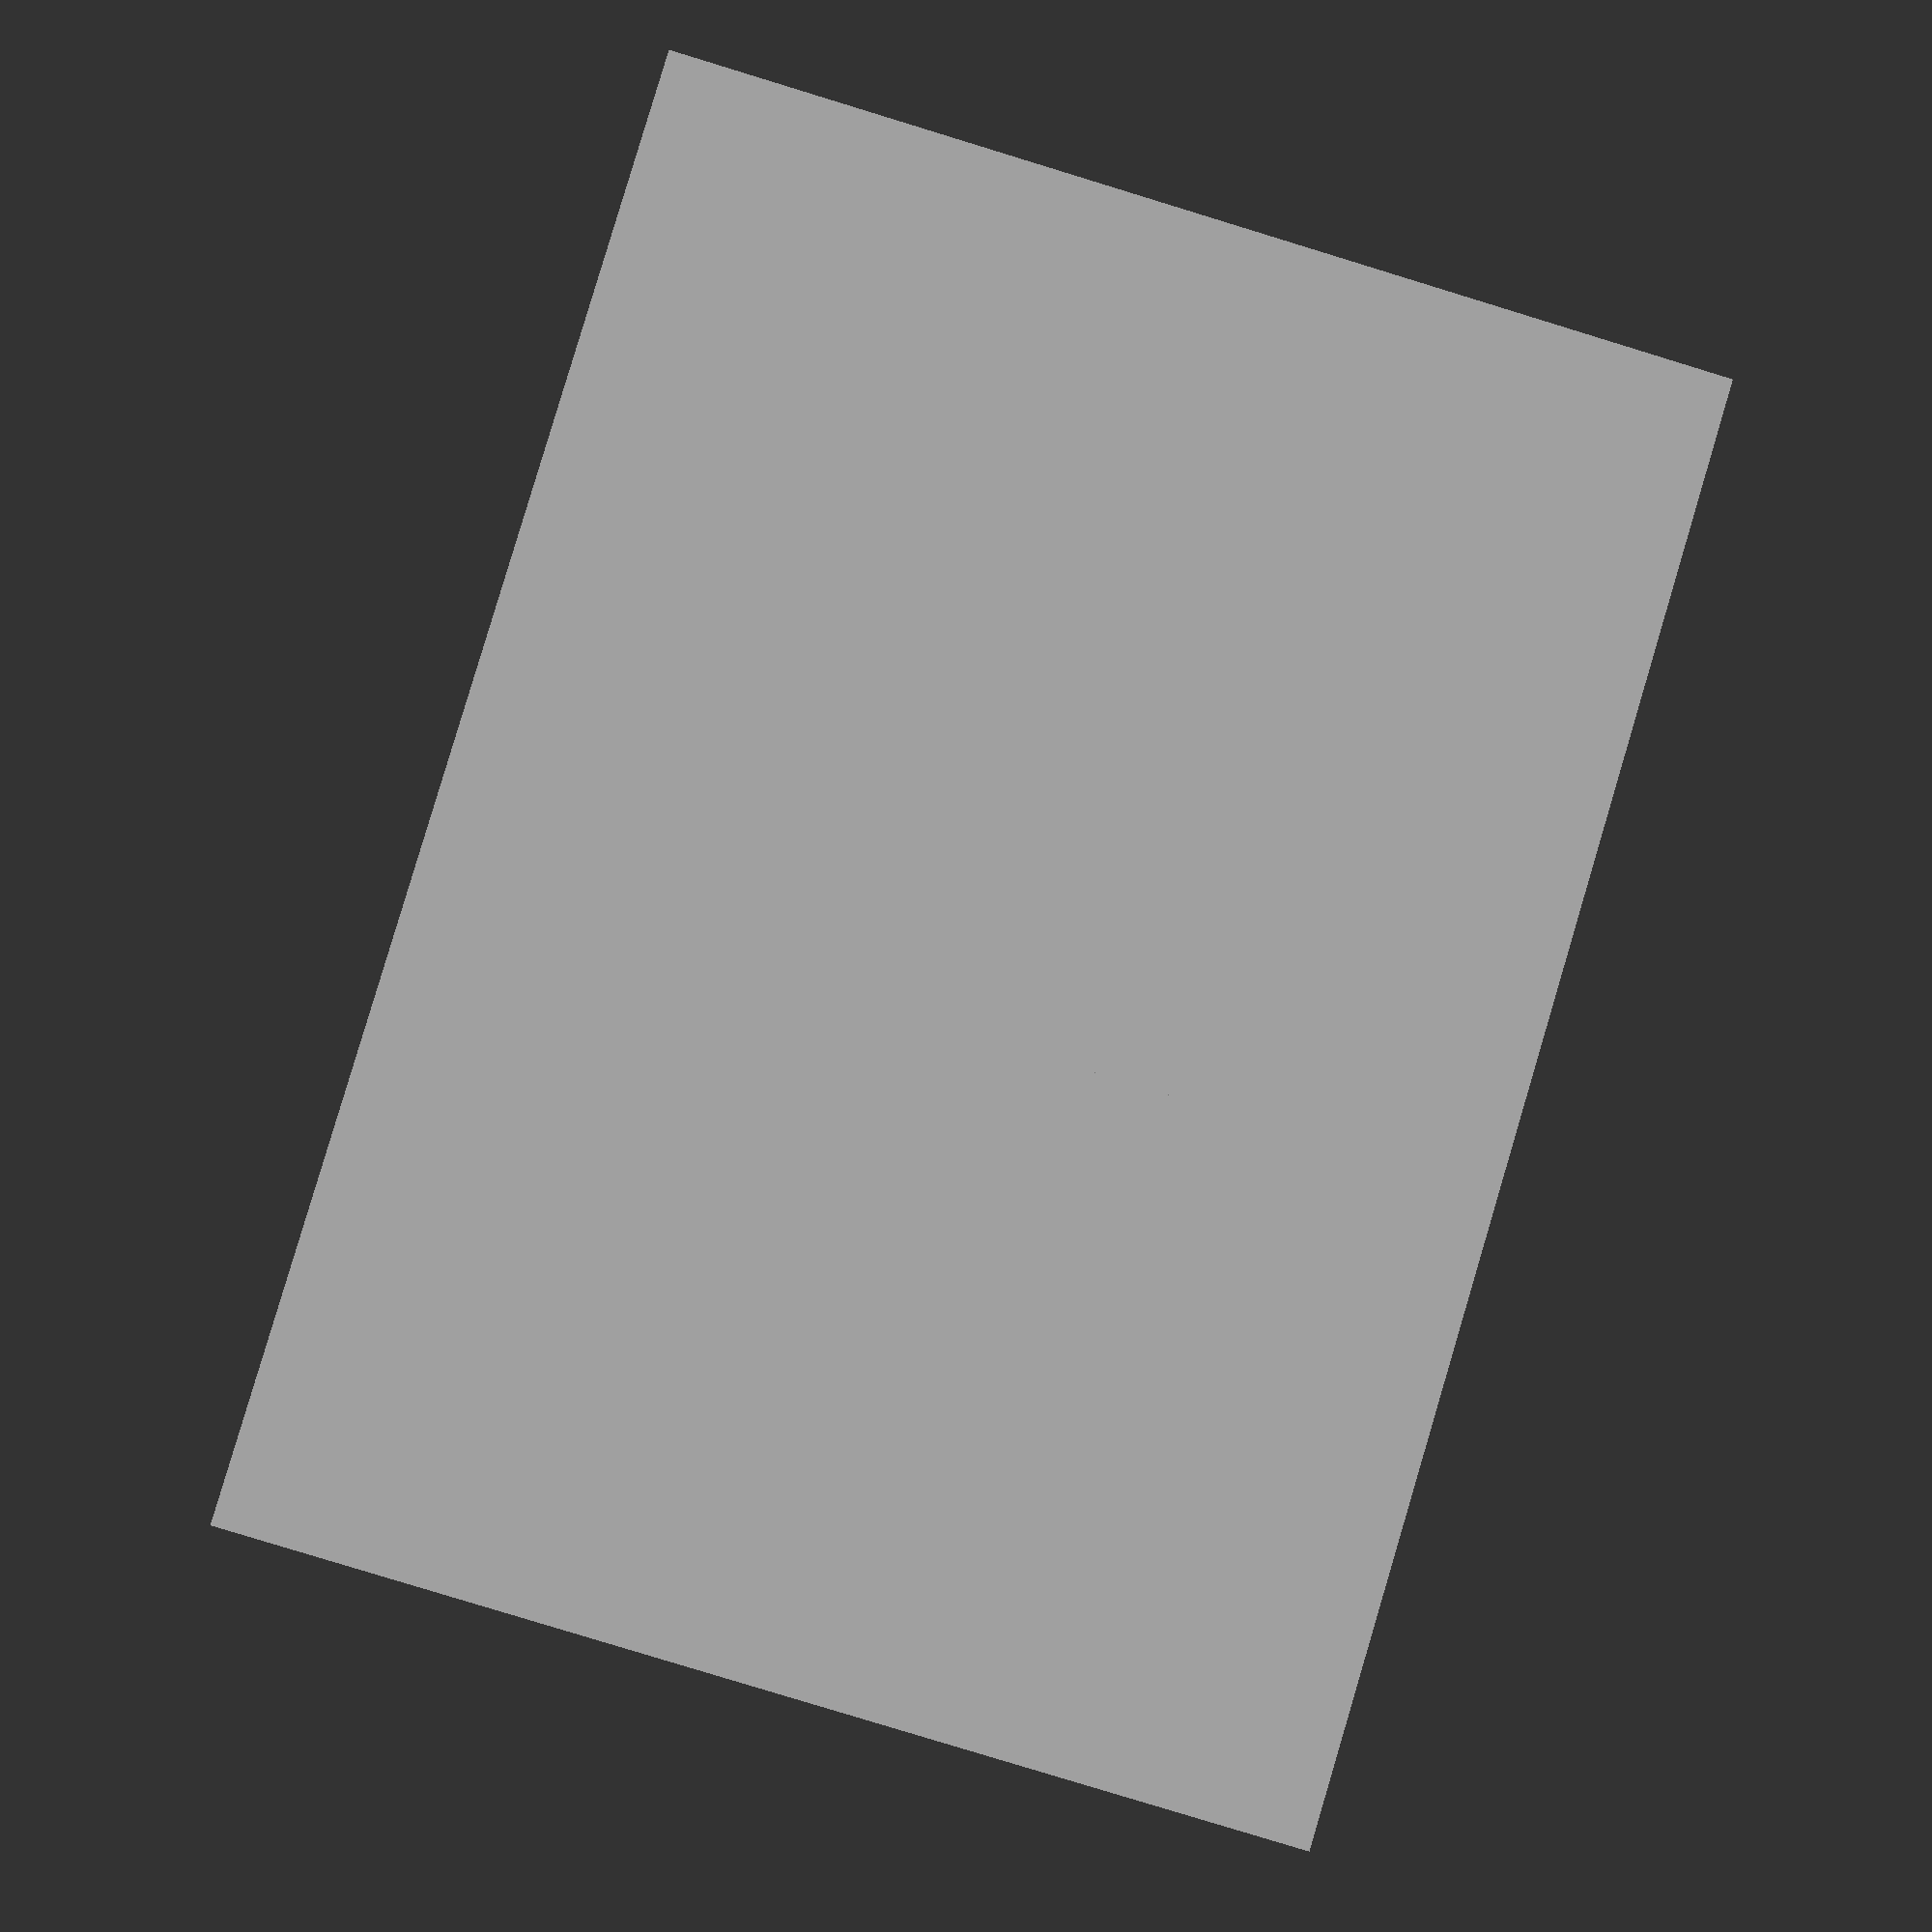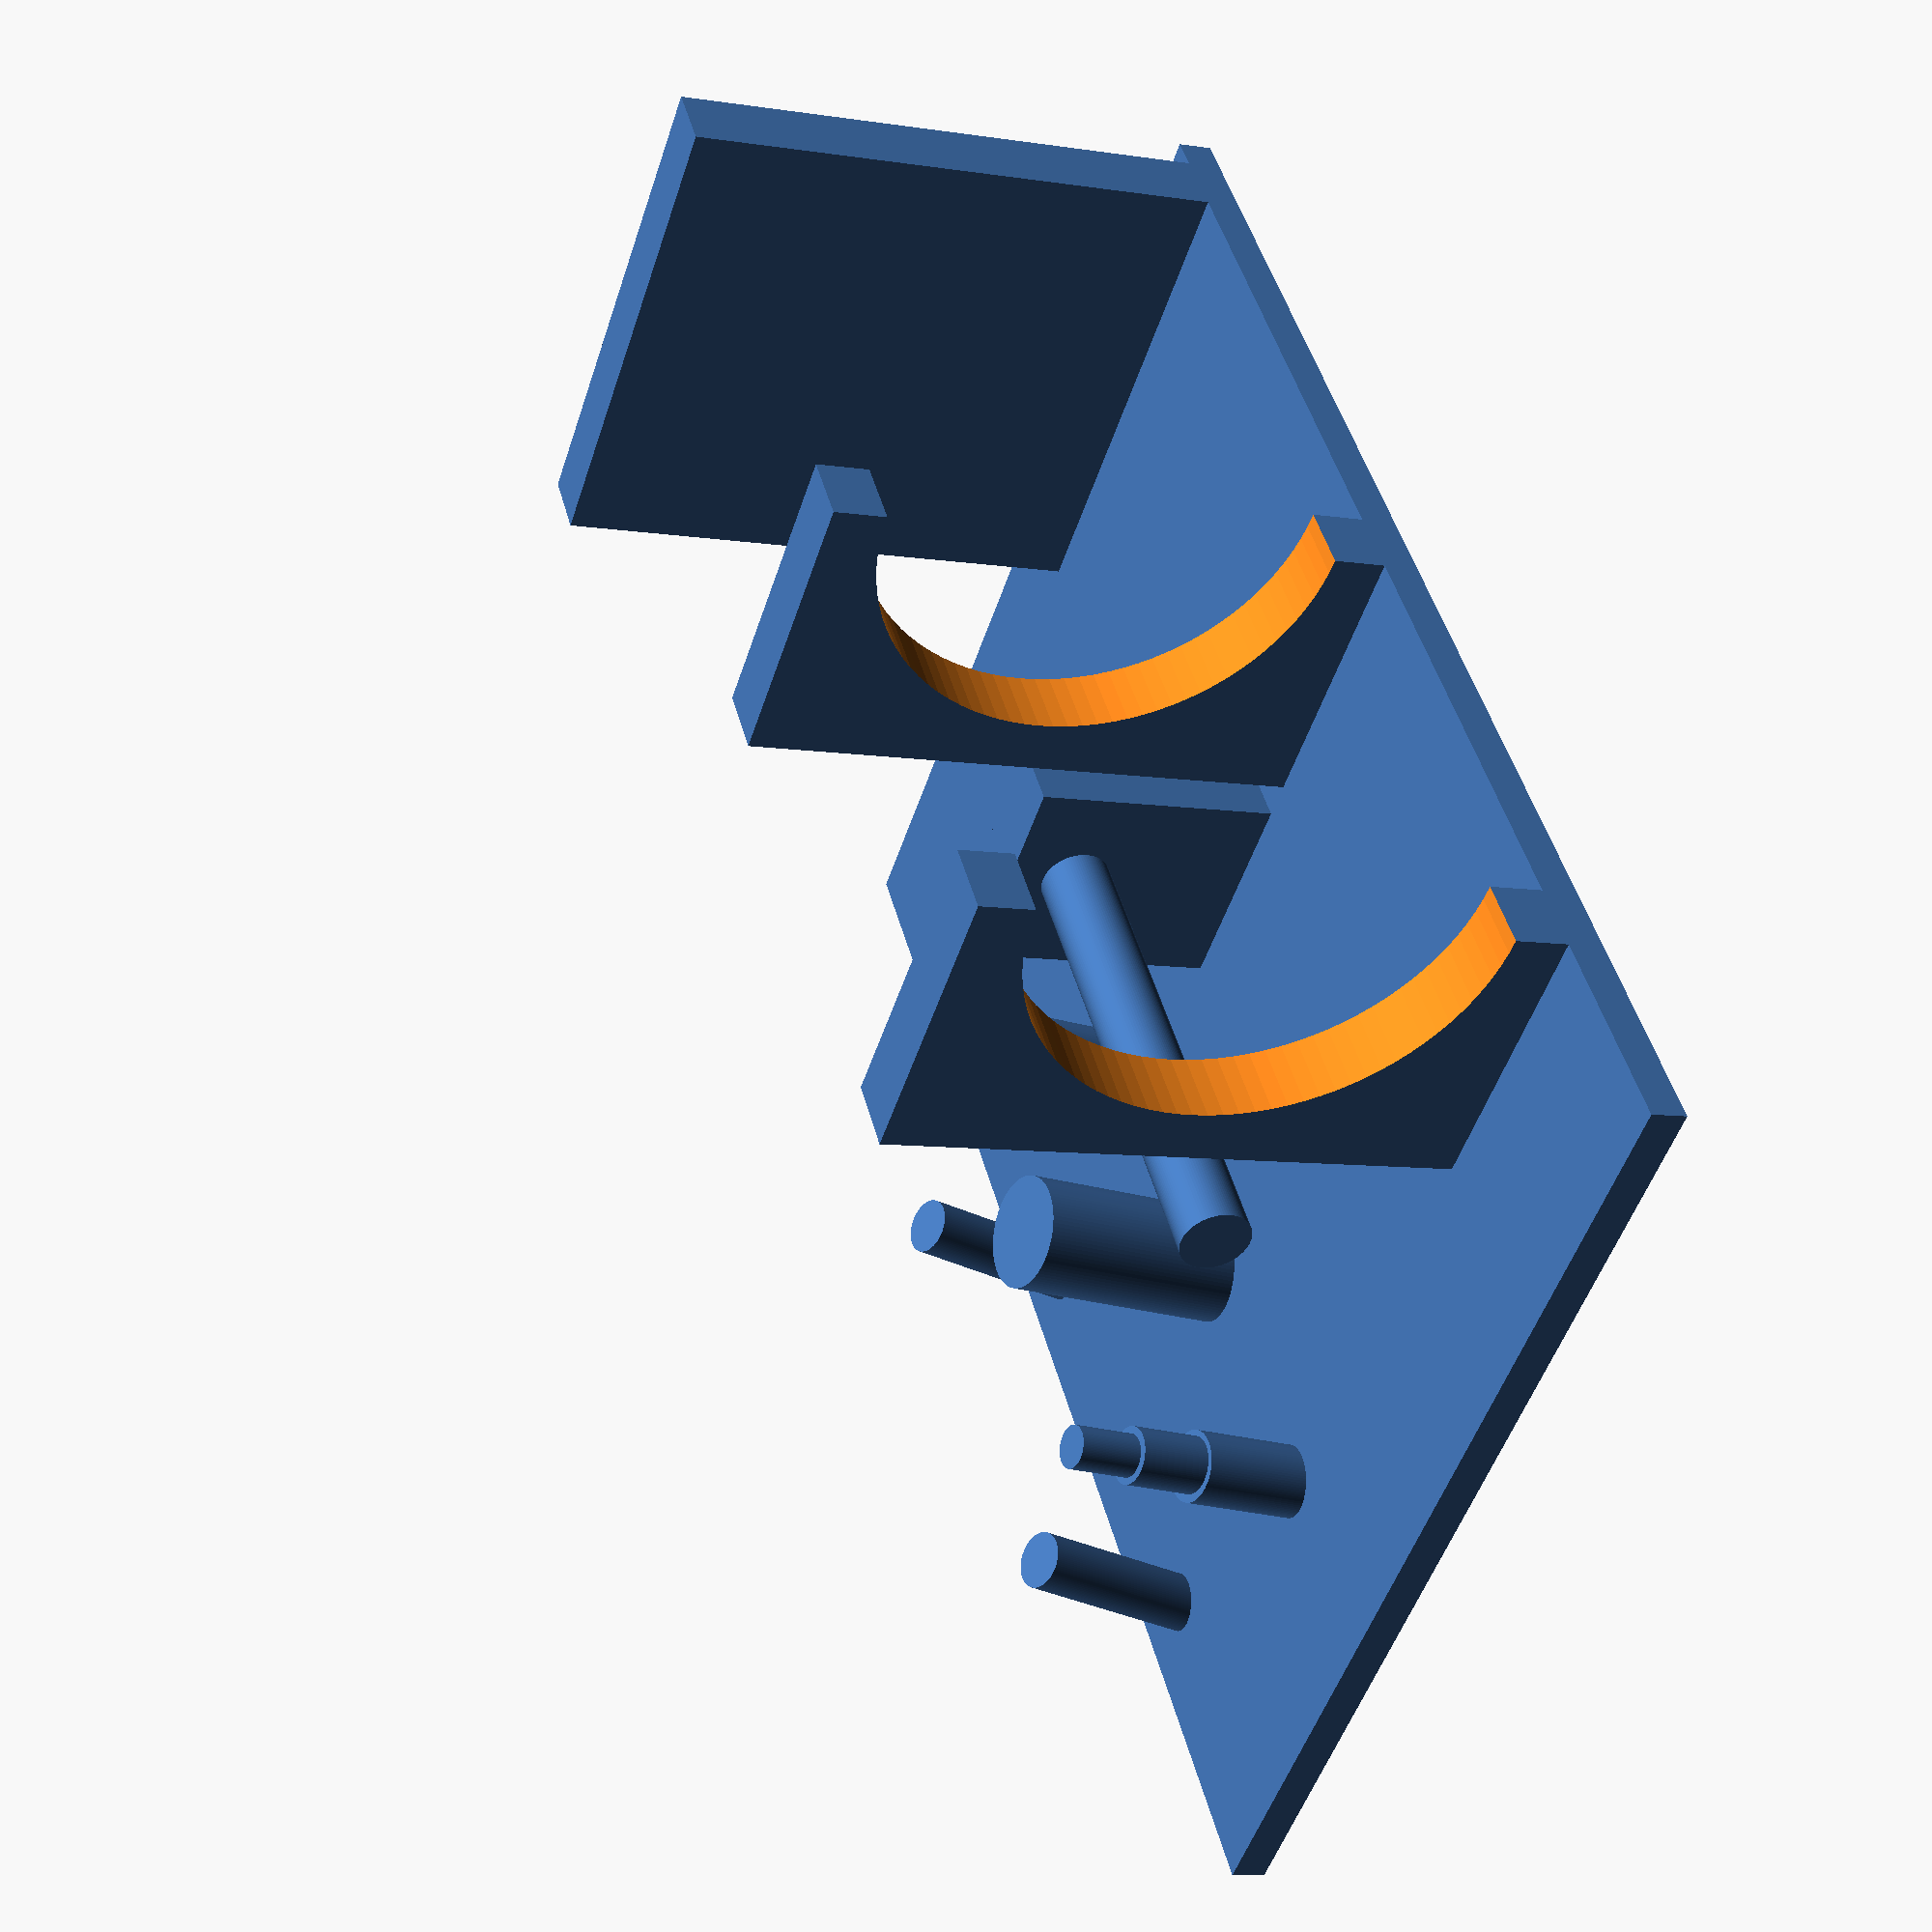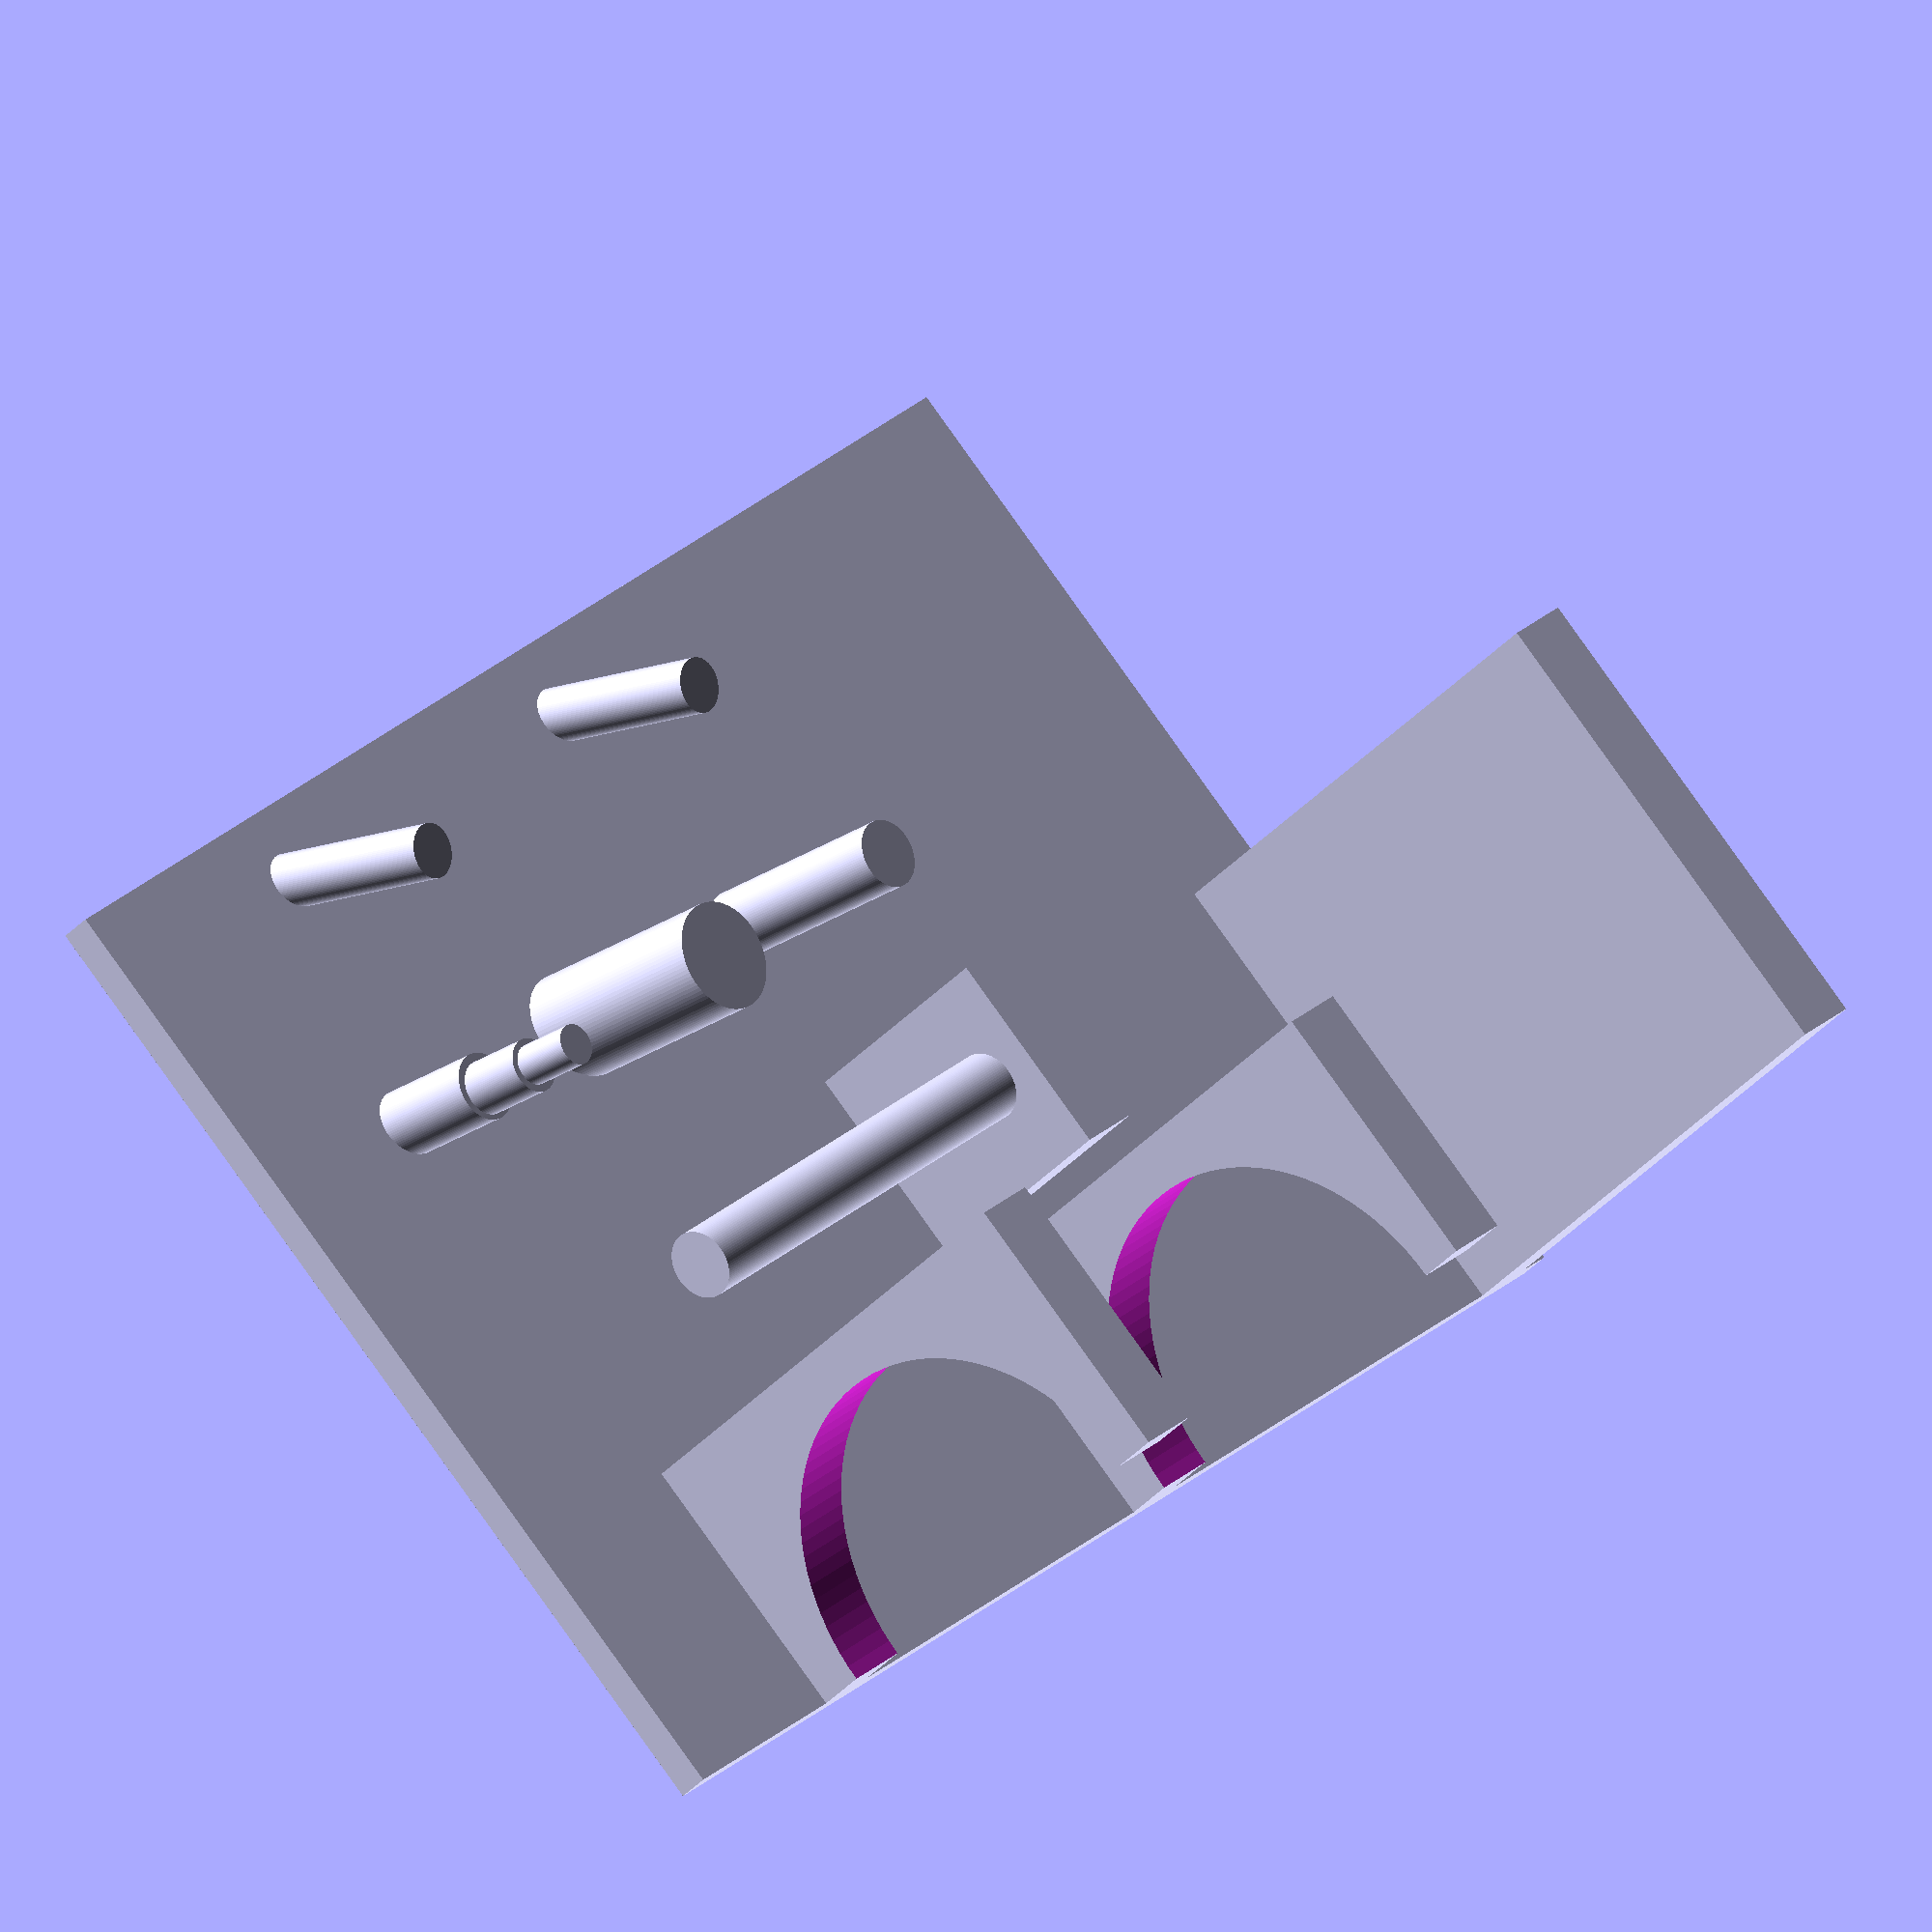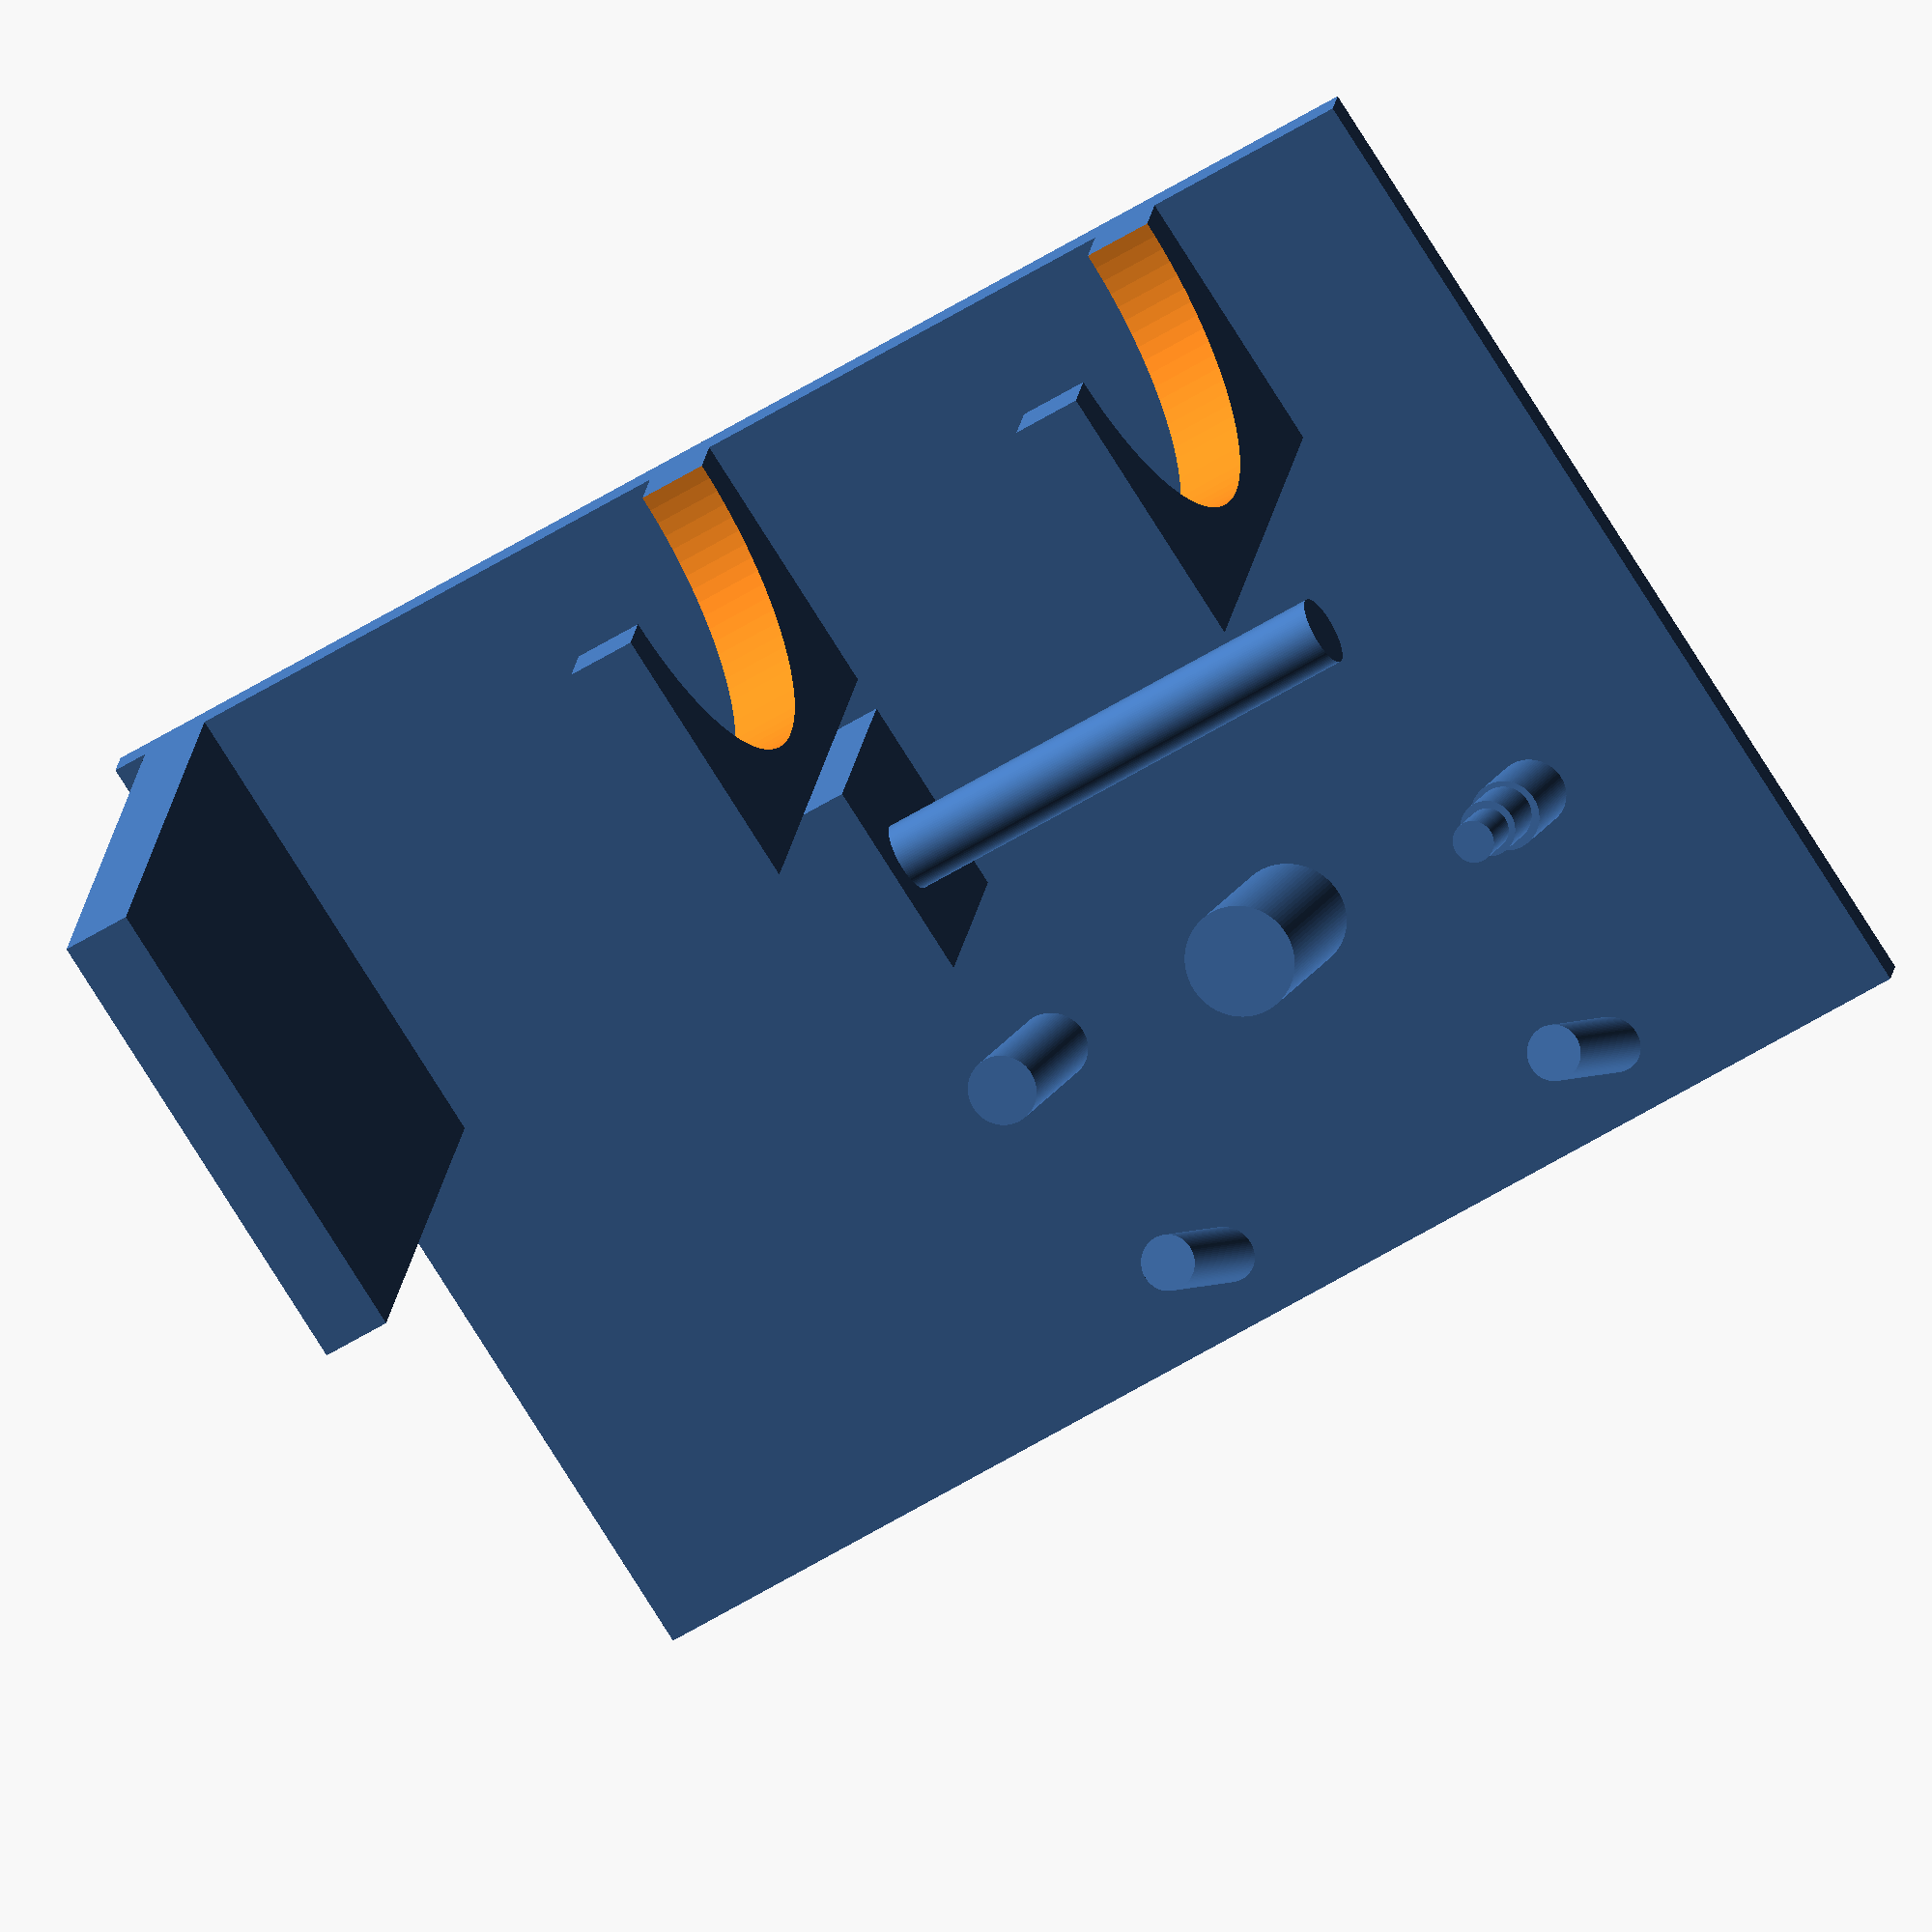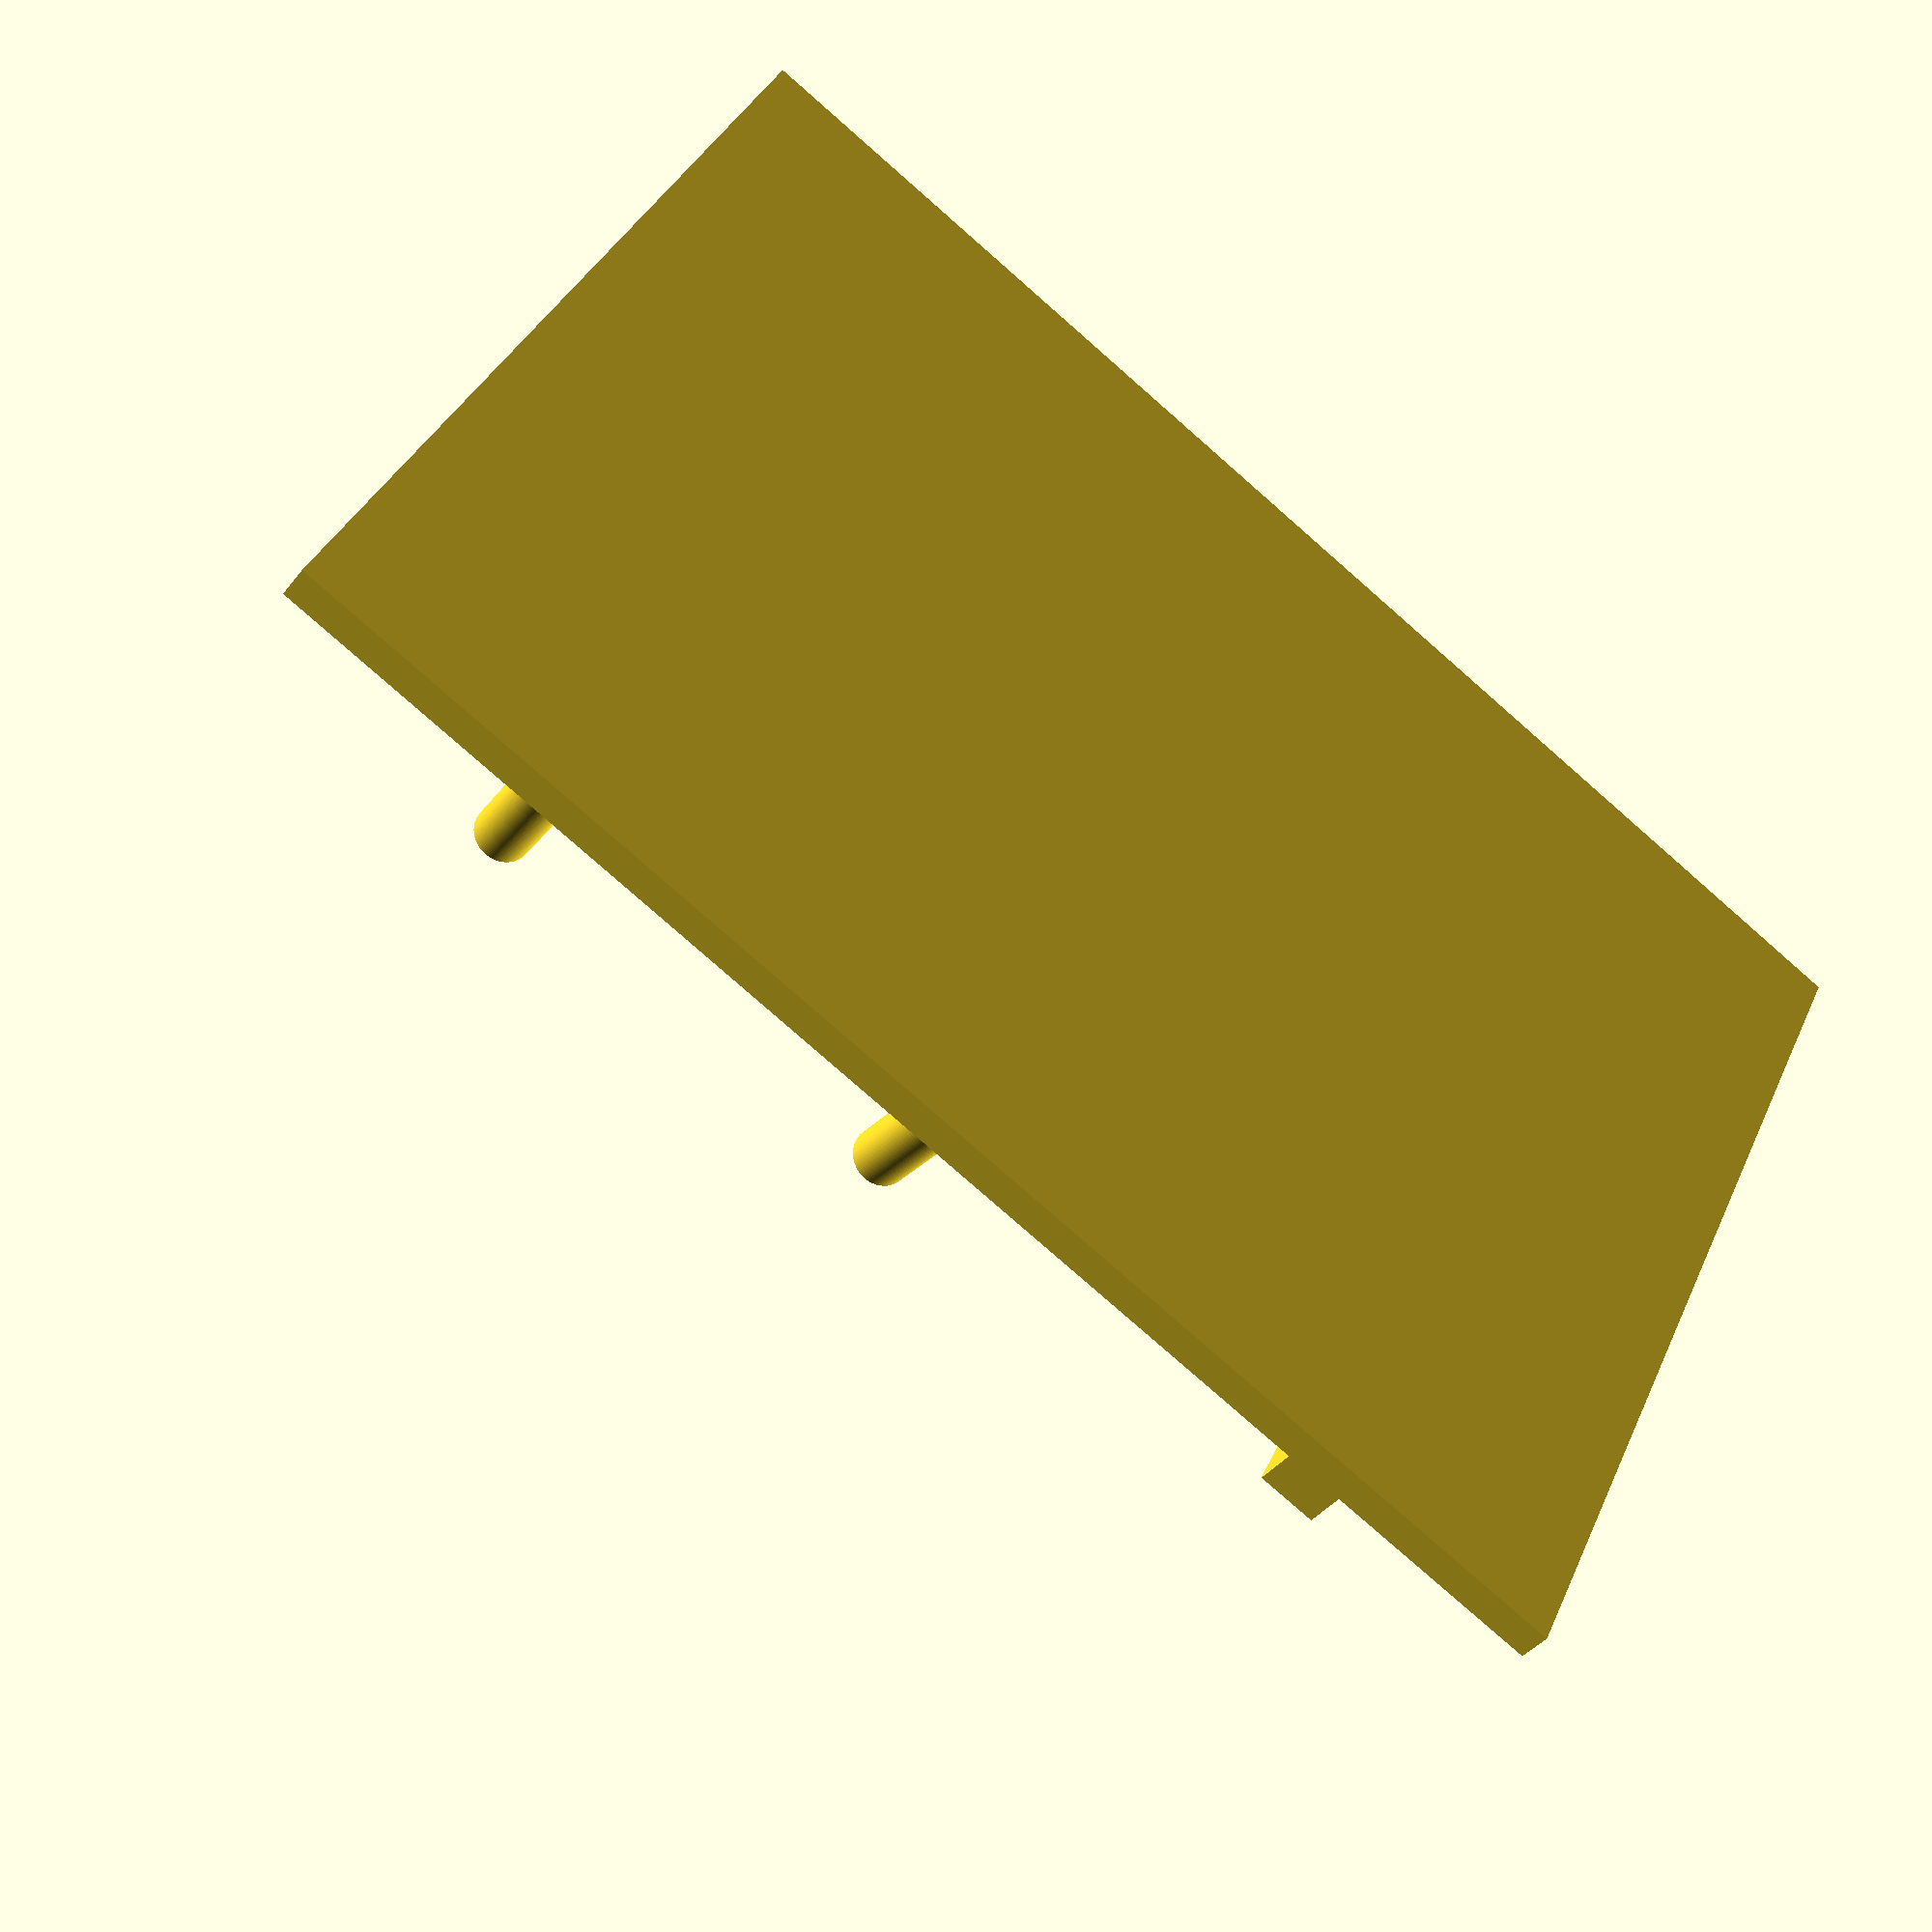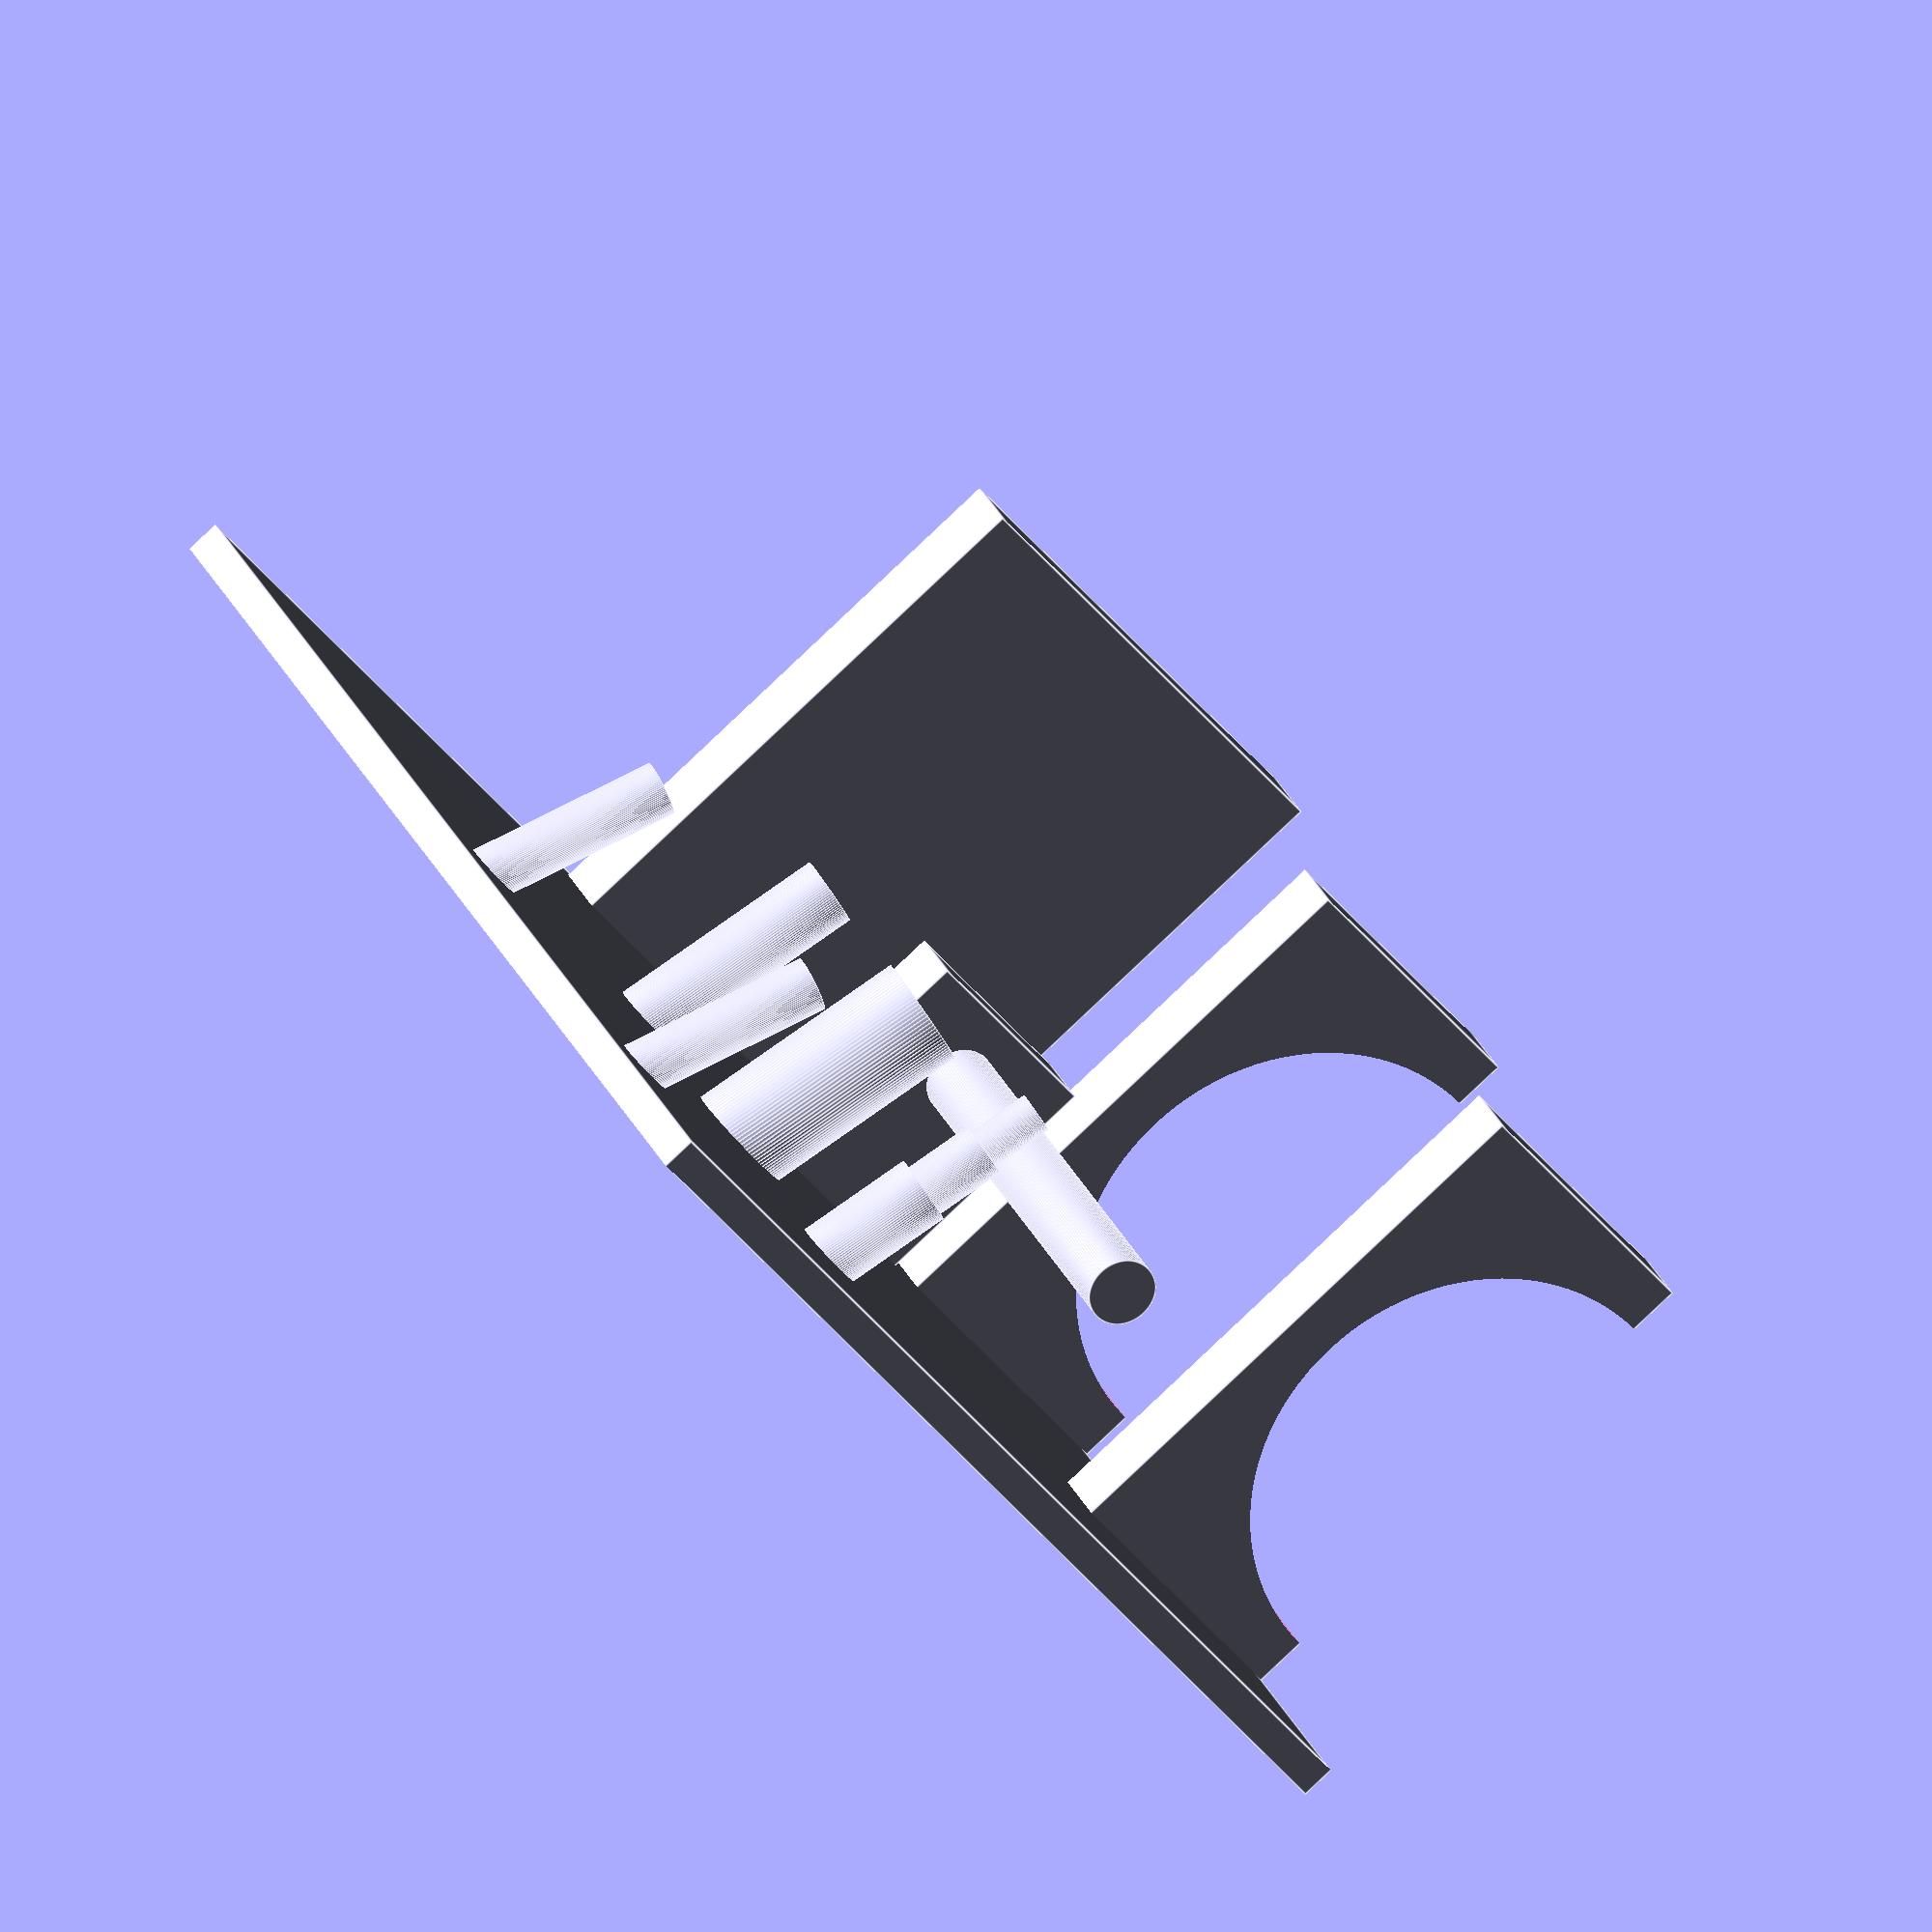
<openscad>
$fn = 96;
cube([205,5,150]);
difference()
{
  translate([105,0,110])  cube([10,85,40]);
  translate([100,45,150]) rotate([0,90,0]) cylinder(h=16,d=65);
}
  
difference()
{
  translate([30,0,110])  cube([10,85,40]);
  translate([25,45,150]) rotate([0,90,0]) cylinder(h=16,d=65);
}

translate([190,0,80])   cube([10,85,70]);

translate([105,0,75])   cube([10,40,30]);
translate([35,30,90])   rotate([0,090,0]) cylinder(h=80,d=10);
translate([110,36,55])  rotate([100,0,0]) cylinder(h=35,d=10);
translate([70,36,55])   rotate([100,0,0]) cylinder(h=35,d=16);
translate([30,21,51.5]) rotate([100,0,0]) cylinder(h=20,d=10);
translate([30,31,53.5]) rotate([100,0,0]) cylinder(h=30,d=8);
translate([30,40,55])   rotate([100,0,0]) cylinder(h=40,d=6);

translate([105,30,20])  rotate([110,0,0]) cylinder(h=30,d=8);
translate([40,30,20])   rotate([110,0,0]) cylinder(h=30,d=8);

</openscad>
<views>
elev=262.6 azim=192.3 roll=287.0 proj=p view=solid
elev=229.6 azim=75.0 roll=197.6 proj=p view=wireframe
elev=94.4 azim=224.5 roll=215.6 proj=o view=wireframe
elev=254.6 azim=9.4 roll=148.3 proj=o view=solid
elev=144.2 azim=323.8 roll=338.8 proj=p view=solid
elev=228.0 azim=114.3 roll=322.9 proj=o view=edges
</views>
